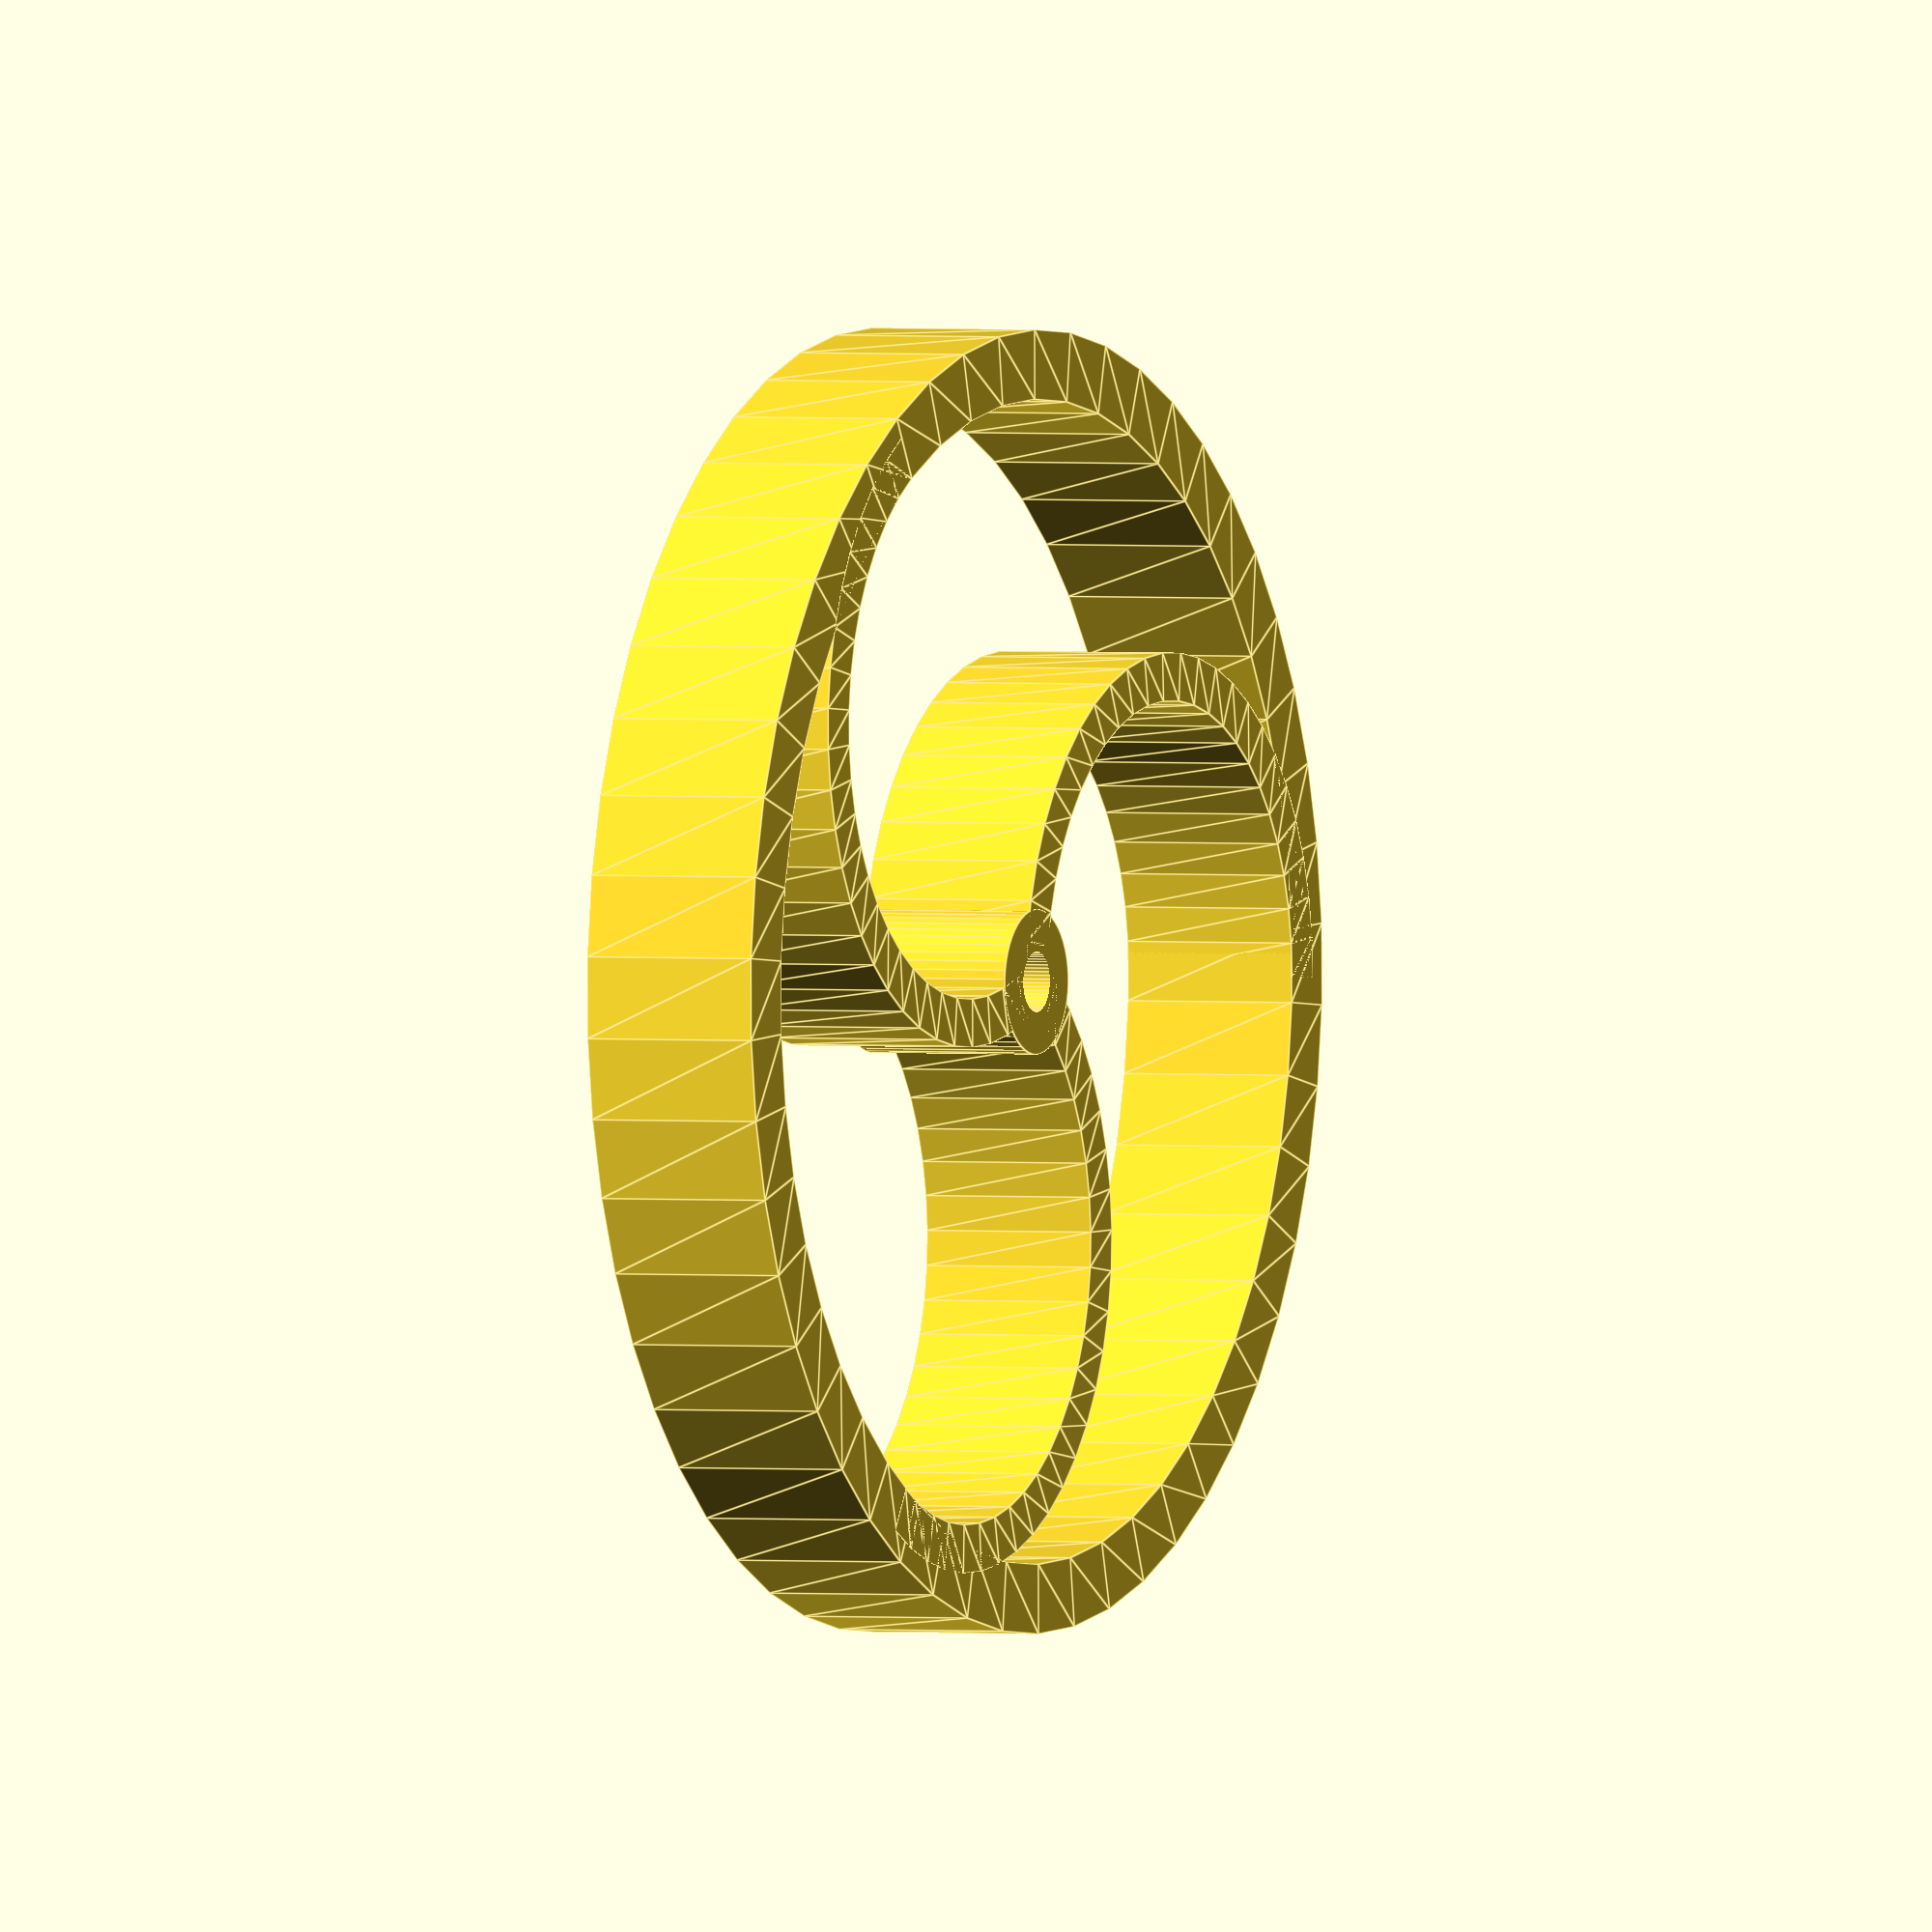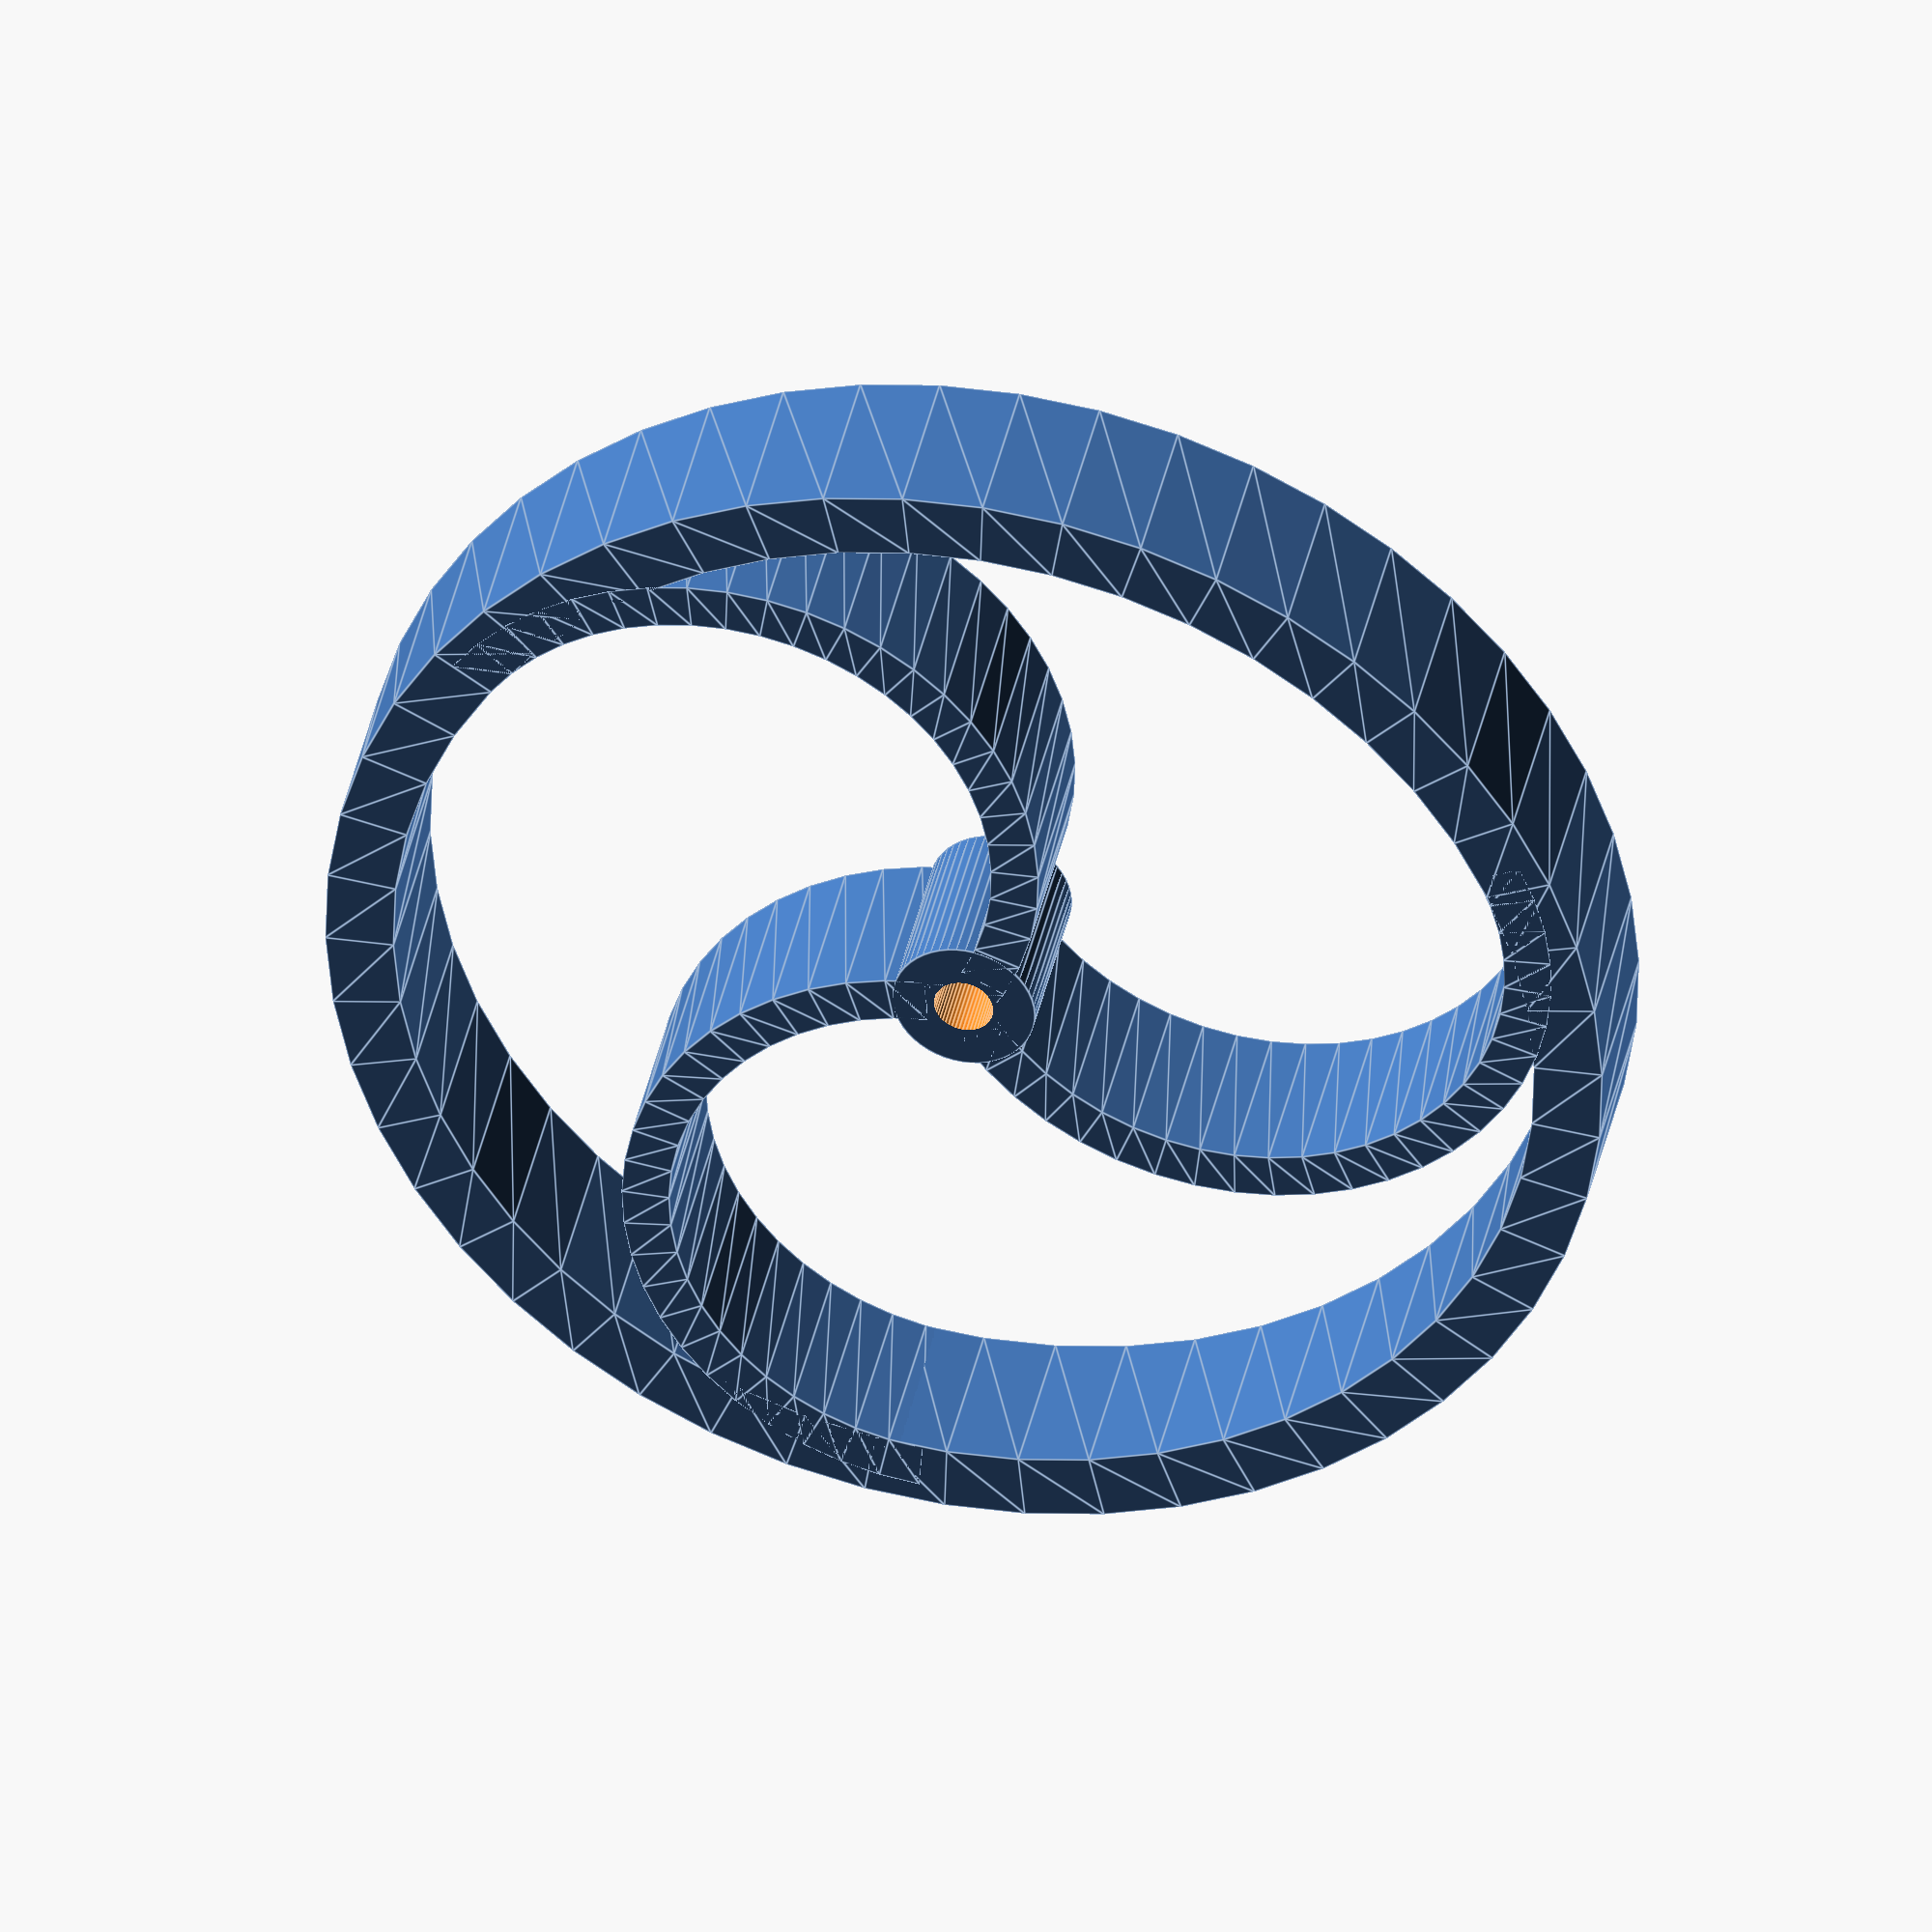
<openscad>
$fn= 50;

wheel_size = 100;
wheel_width = 15;
wheel_hole = 5;
arms = 3;
arm_thickness = 4;
hud_ratio = 1.2;



rotate_extrude(convexity = 10)
translate([wheel_size/2, 0, 0])
difference(){
    
    //circle(wheel_width/2);
    scale([0.5,1,1])
    square(wheel_width, center=true);
    translate([-wheel_width-2,-wheel_width/2,0])
    square(wheel_width);
    
}


difference(){
   union() {
       arms();
       cylinder(h=wheel_width,r=hud_ratio*wheel_hole, center=true );
   }
    cylinder(h=2*wheel_width,d=wheel_hole, center=true );
}




module arms(){
    step = 360/arms;
    for(s = [0: step: 360]){
        echo(s)
        rotate([0,0,s])
        translate([wheel_size/4,0,0])
        arm();
    }
}


module arm(){
rotate_extrude(angle=180, convexity = 10)
translate([wheel_size/4, 0, 0])
square([arm_thickness,wheel_width],center = true);
}


</openscad>
<views>
elev=358.7 azim=240.8 roll=296.0 proj=o view=edges
elev=140.2 azim=145.9 roll=348.2 proj=o view=edges
</views>
